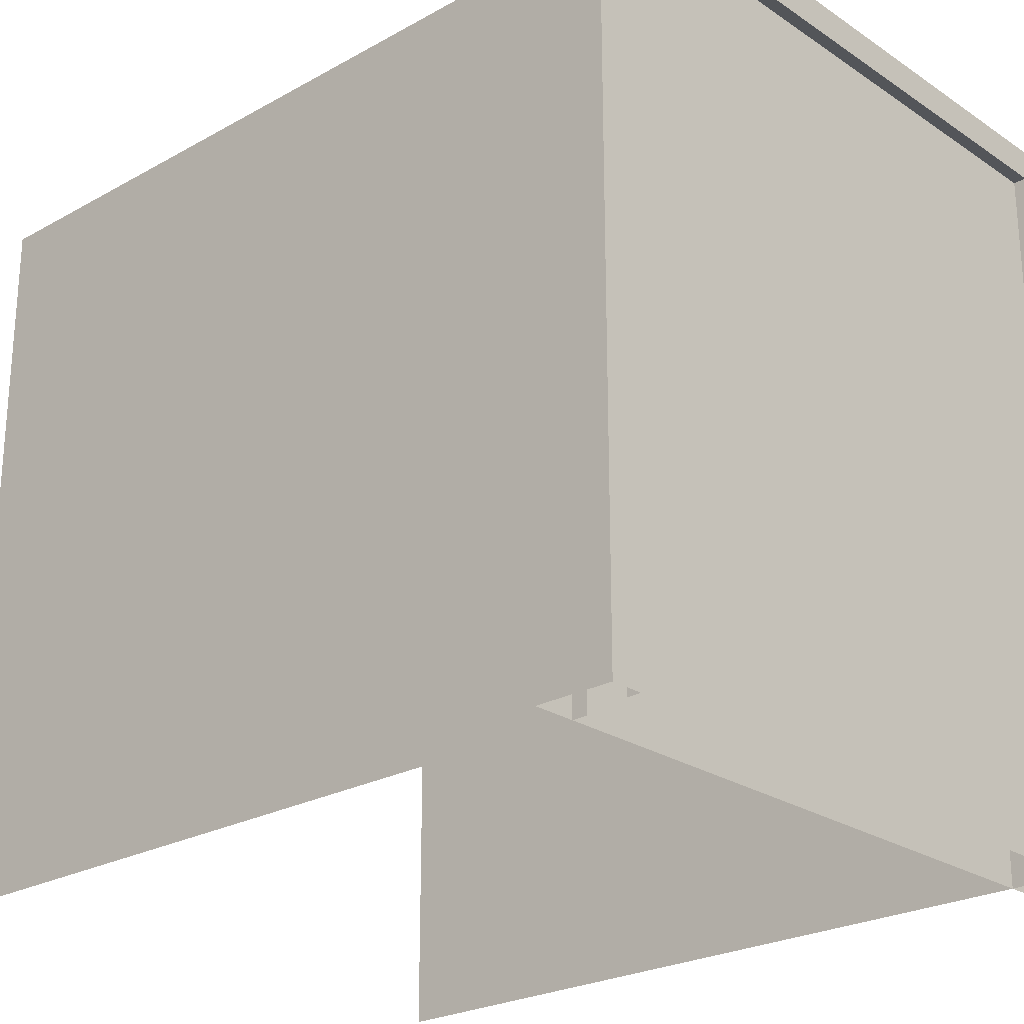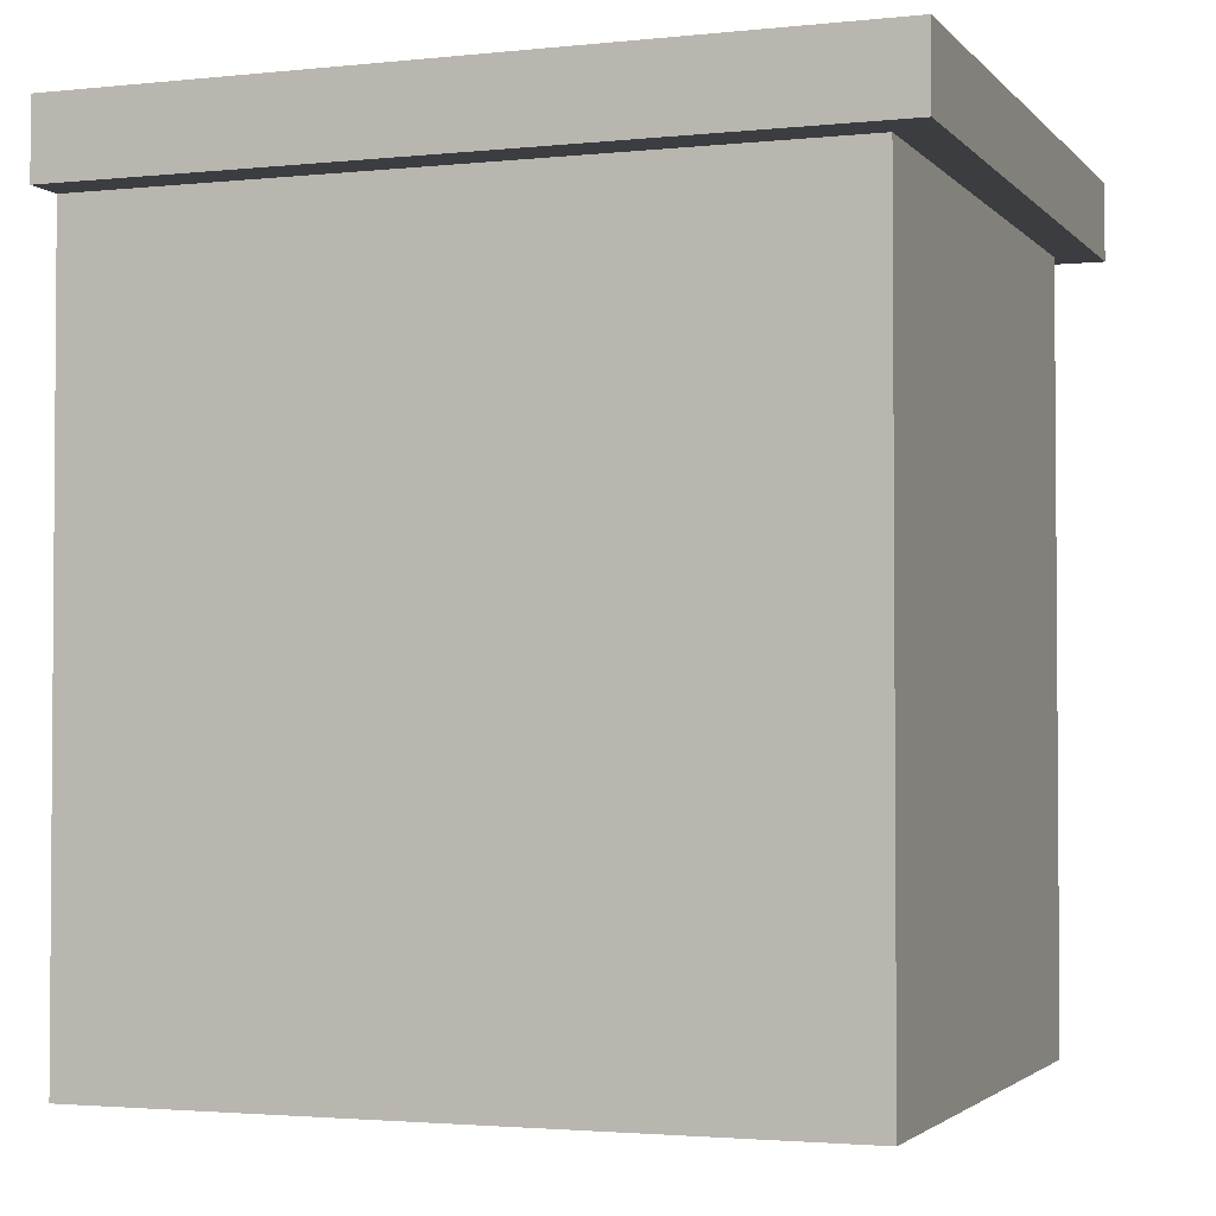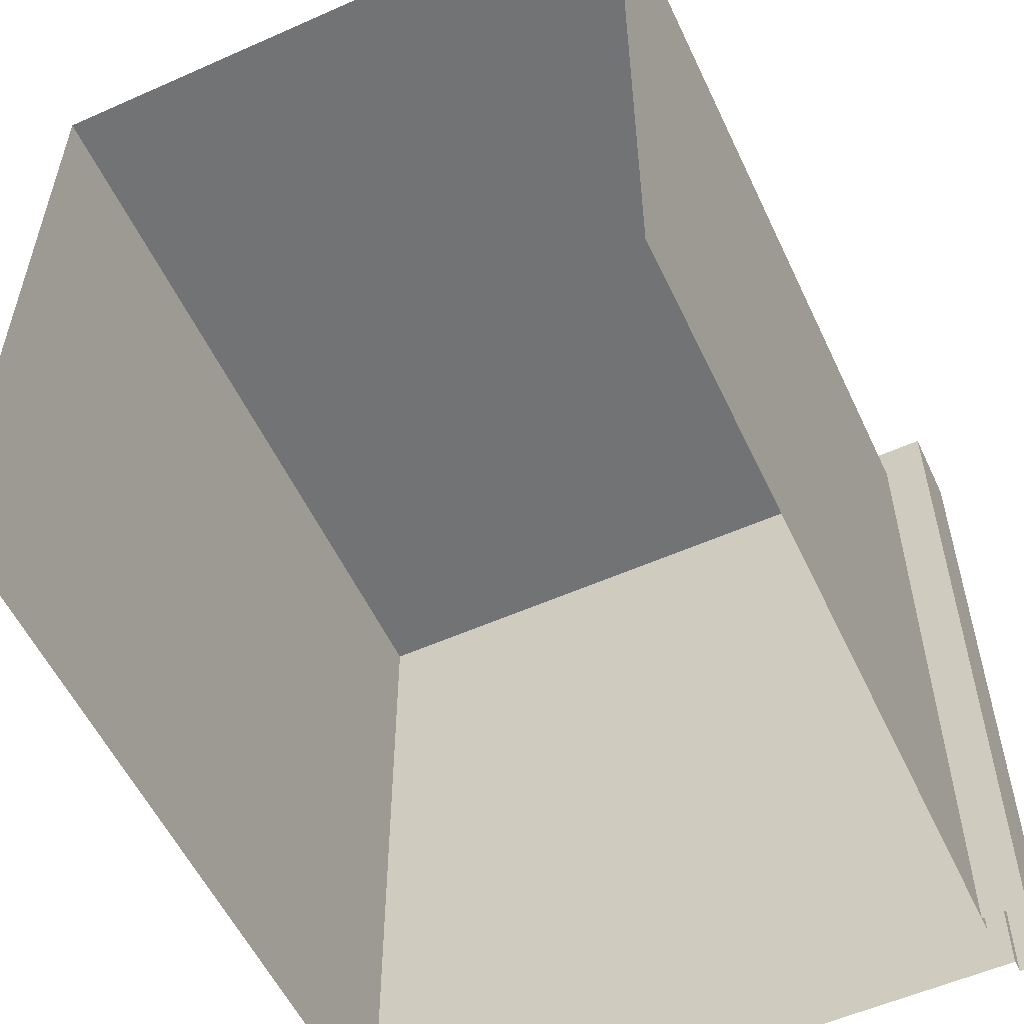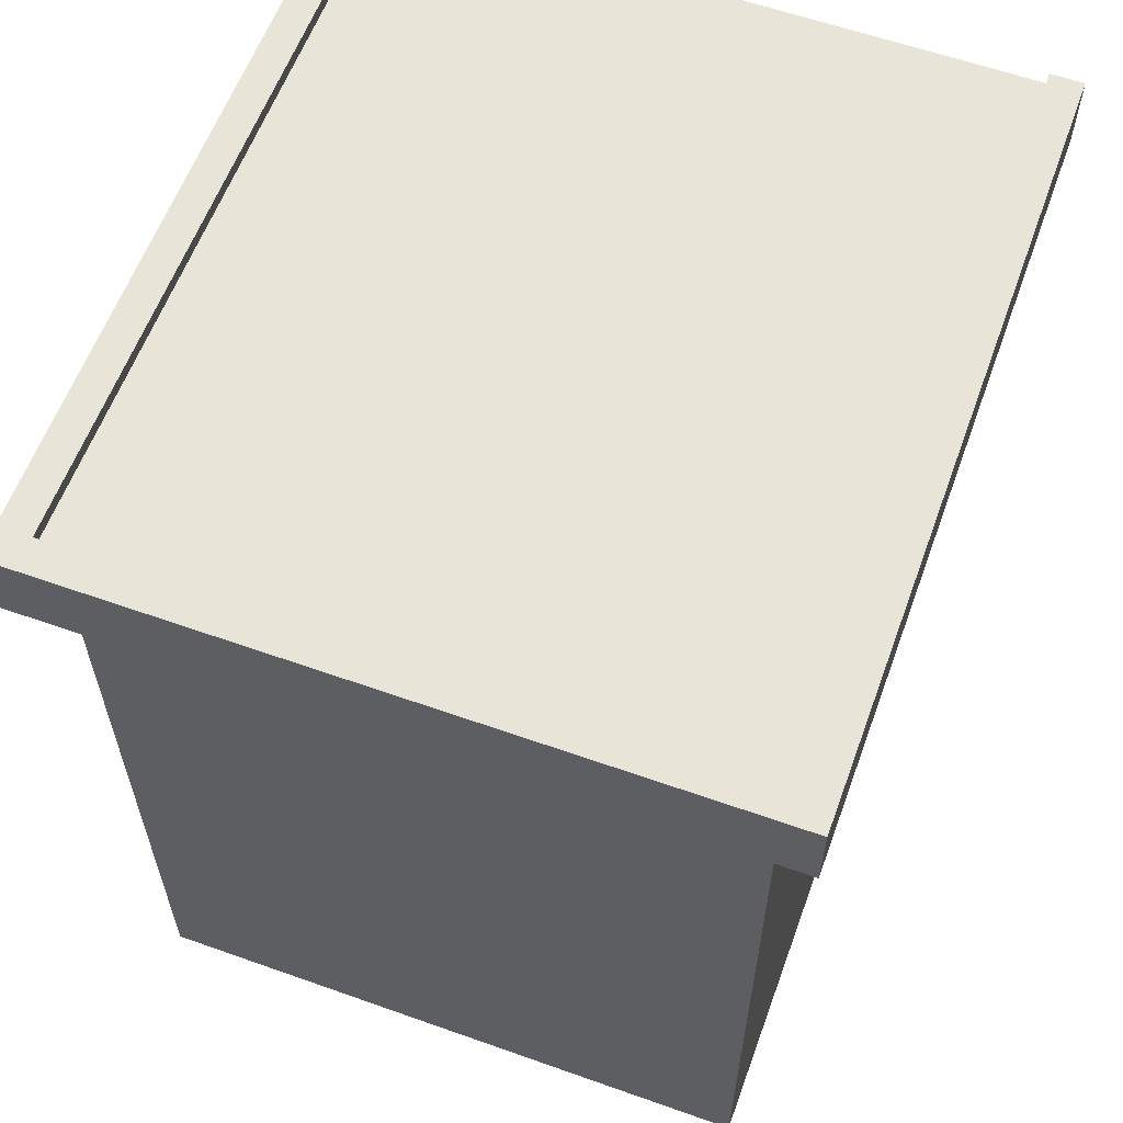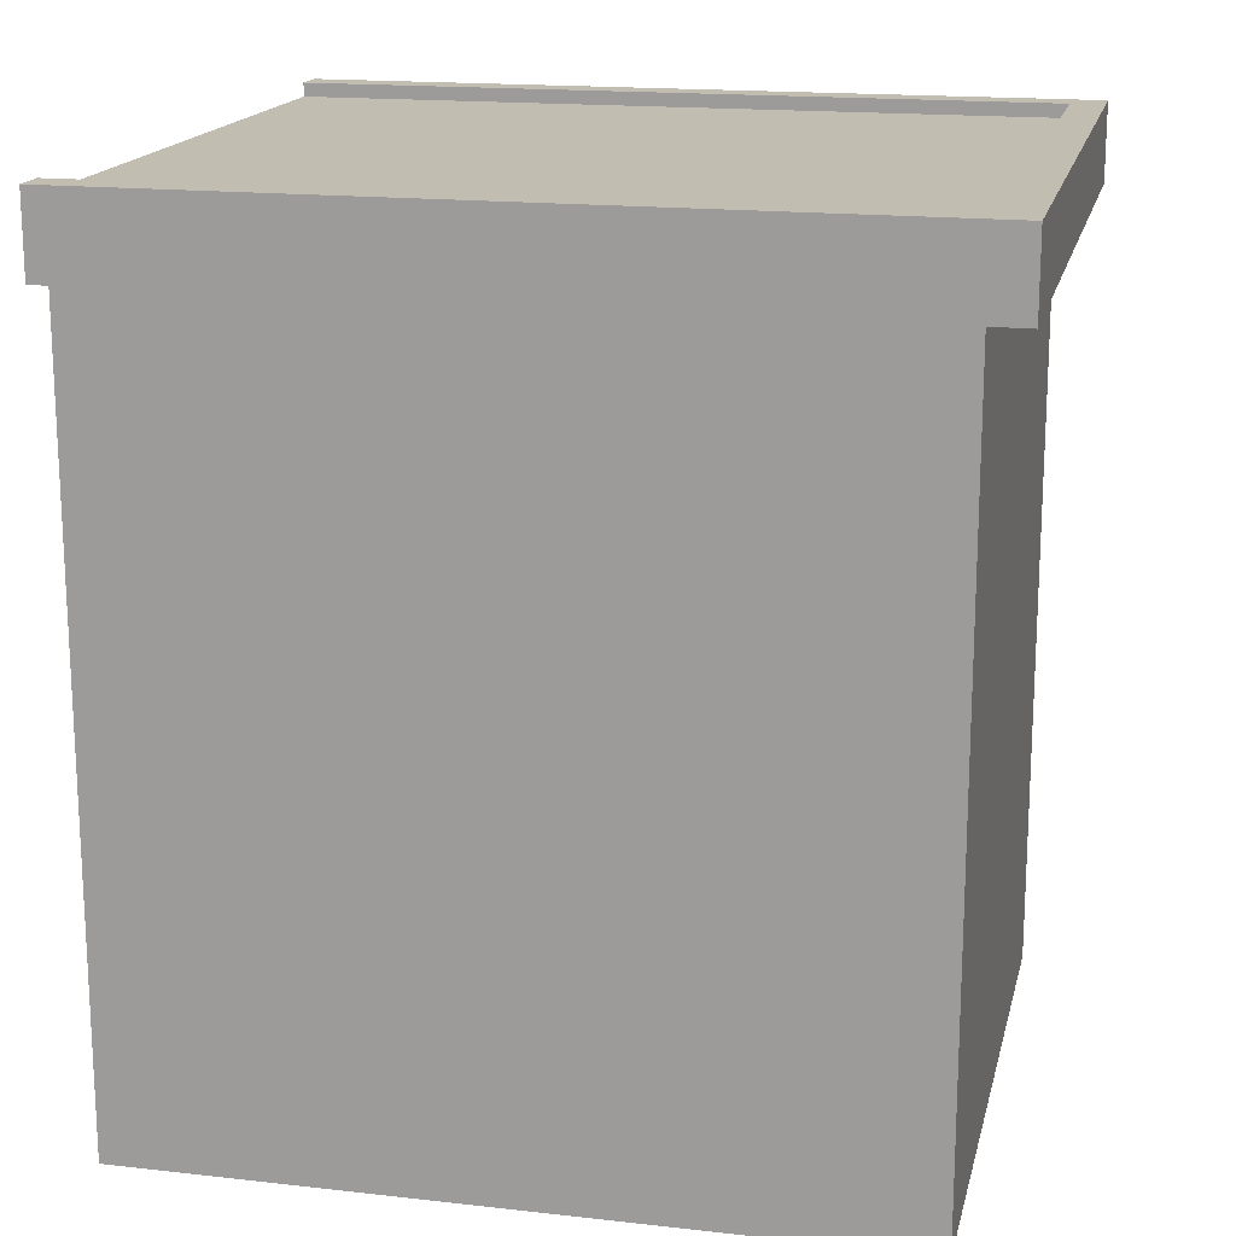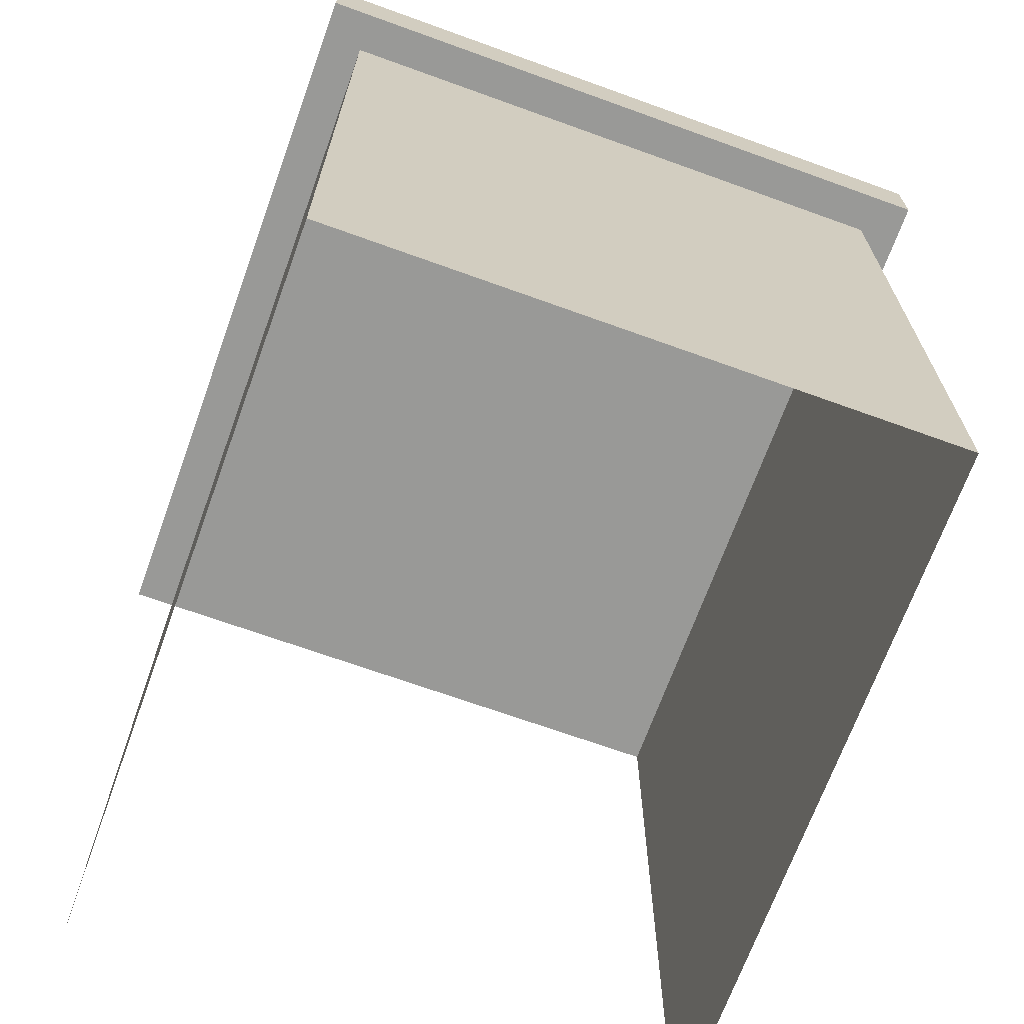
<metadata>
{"format":"obj","ext":"obj","renderer":"f3d","projection":"perspective","resolution":1024,"background":"white","views":[{"elev":-24.5,"azim":132.5,"up":"+Z"},{"elev":-2.5,"azim":-69.8,"up":"+Y"},{"elev":-55.7,"azim":25.0,"up":"+Z"},{"elev":59.9,"azim":20.0,"up":"+Y"},{"elev":17.0,"azim":-77.2,"up":"+Y"},{"elev":-68.8,"azim":-19.9,"up":"+Y"}]}
</metadata>
<code>
o Club_Furniturs_BarEnd
v -0 0 0.9468
v -0 1.016 0.9468
v 0 0 0
v -0.8 0 0.9468
v -0.8 1.016 0.9468
v -0.8 0 -0
v -0.8 1.016 -0
v 0 1.016 0
v 0.05539 0.996 1
v 0.05539 1.096 1
v -0.8554 0.996 1
v 0.05539 0.996 0
v -0.8554 0.996 -0
v 0.05539 1.096 0
v 0.01296 1.096 0
v 0.01296 1.096 0.9576
v 0.01296 1.079 0
v 0.01296 1.079 0.9576
v -0.813 1.079 -0
v -0.813 1.079 0.9576
v -0.813 1.096 -0
v -0.813 1.096 0.9576
v -0.8554 1.096 -0
v -0.8554 1.096 1
f 1 2 5 4
f 3 8 2 1
f 4 5 7 6
f 9 10 24 11
f 12 14 10 9
f 9 11 13 12
f 15 16 10 14
f 16 15 17 18
f 20 18 17 19
f 21 22 20 19
f 22 21 23 24
f 11 24 23 13
f 16 22 24 10
f 22 16 18 20

</code>
